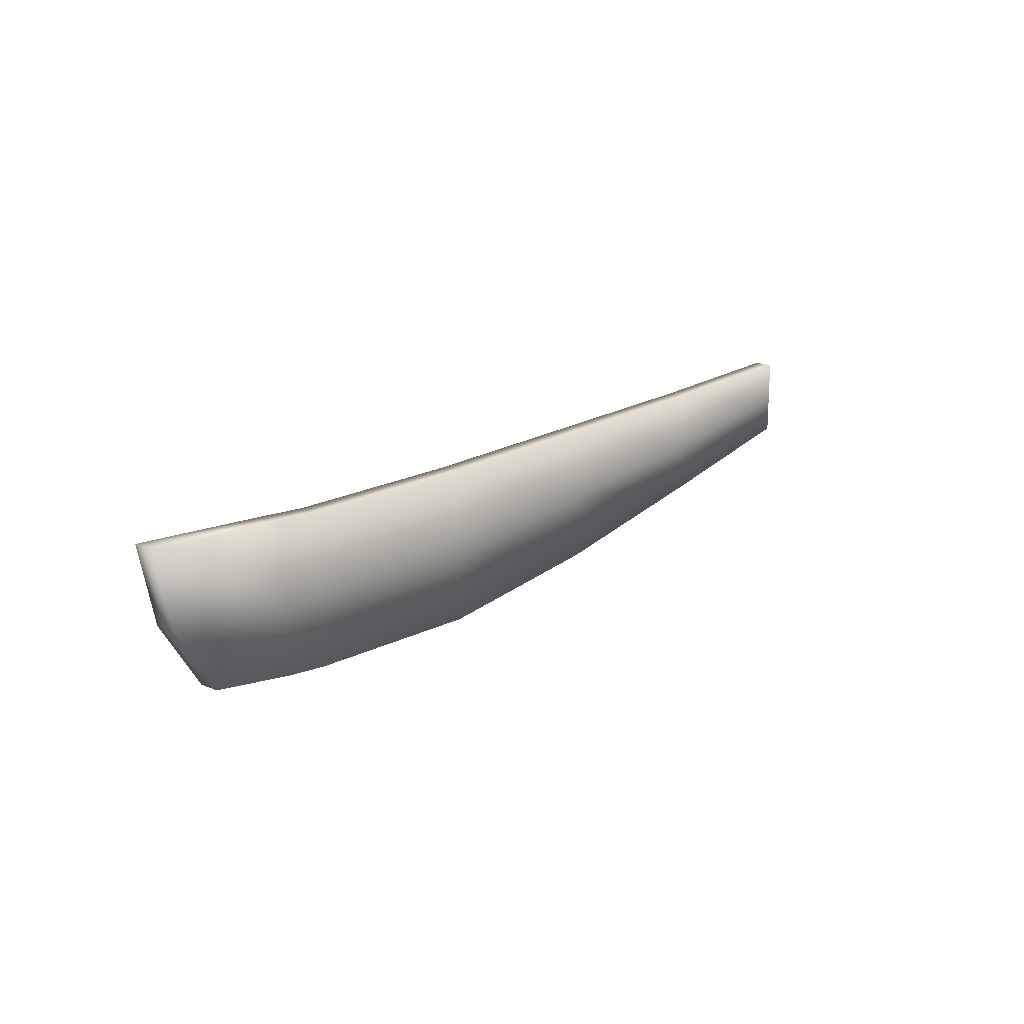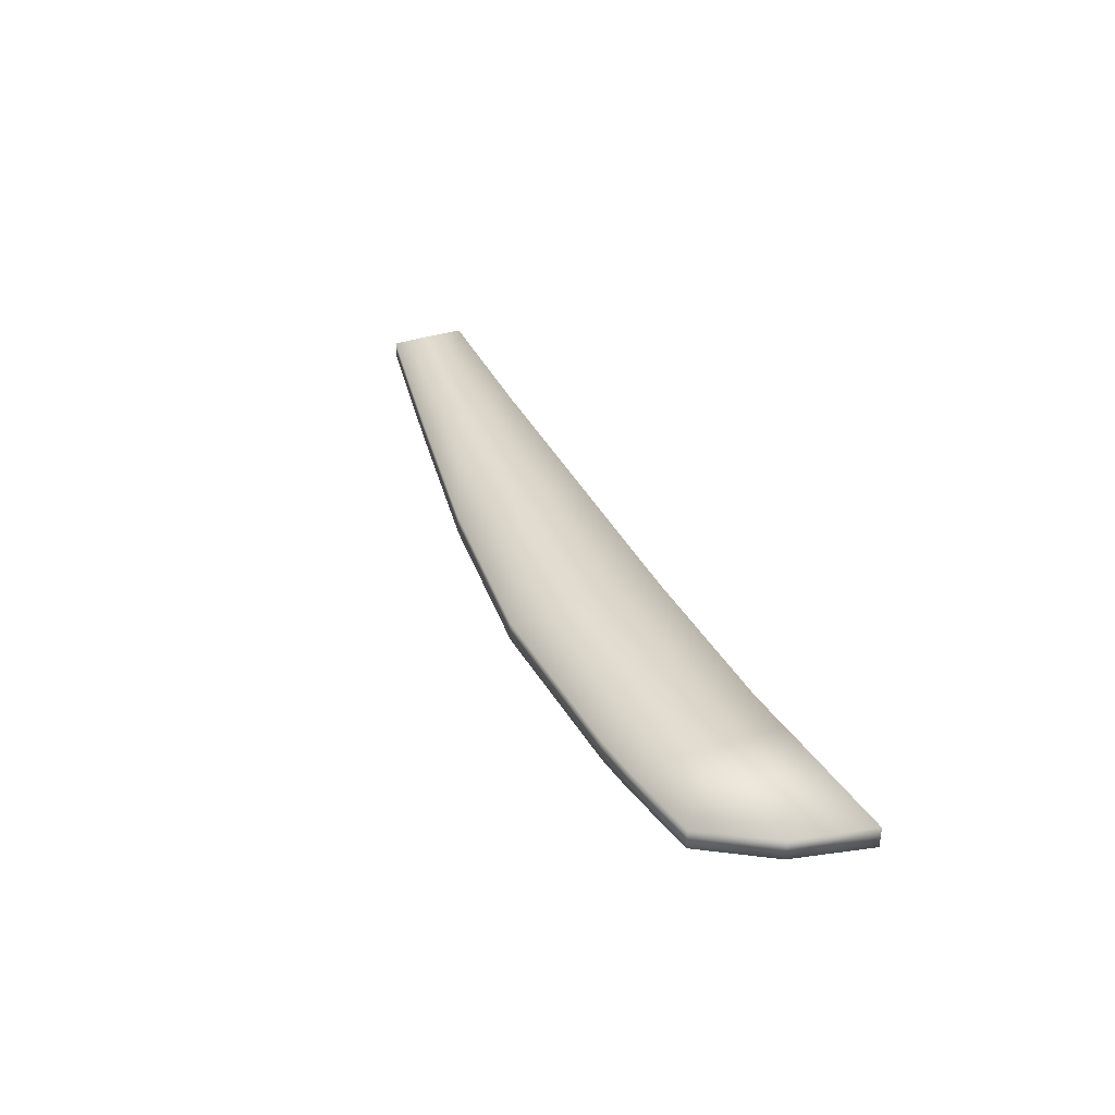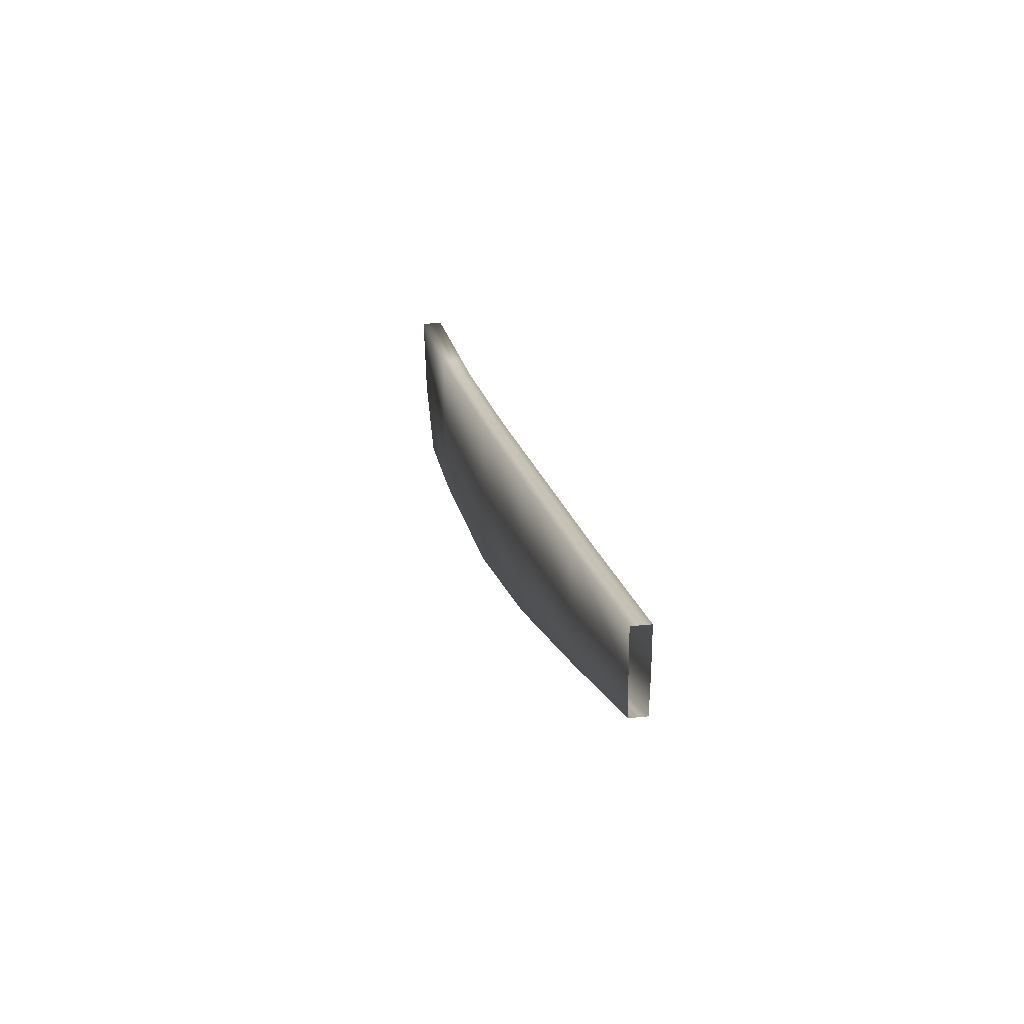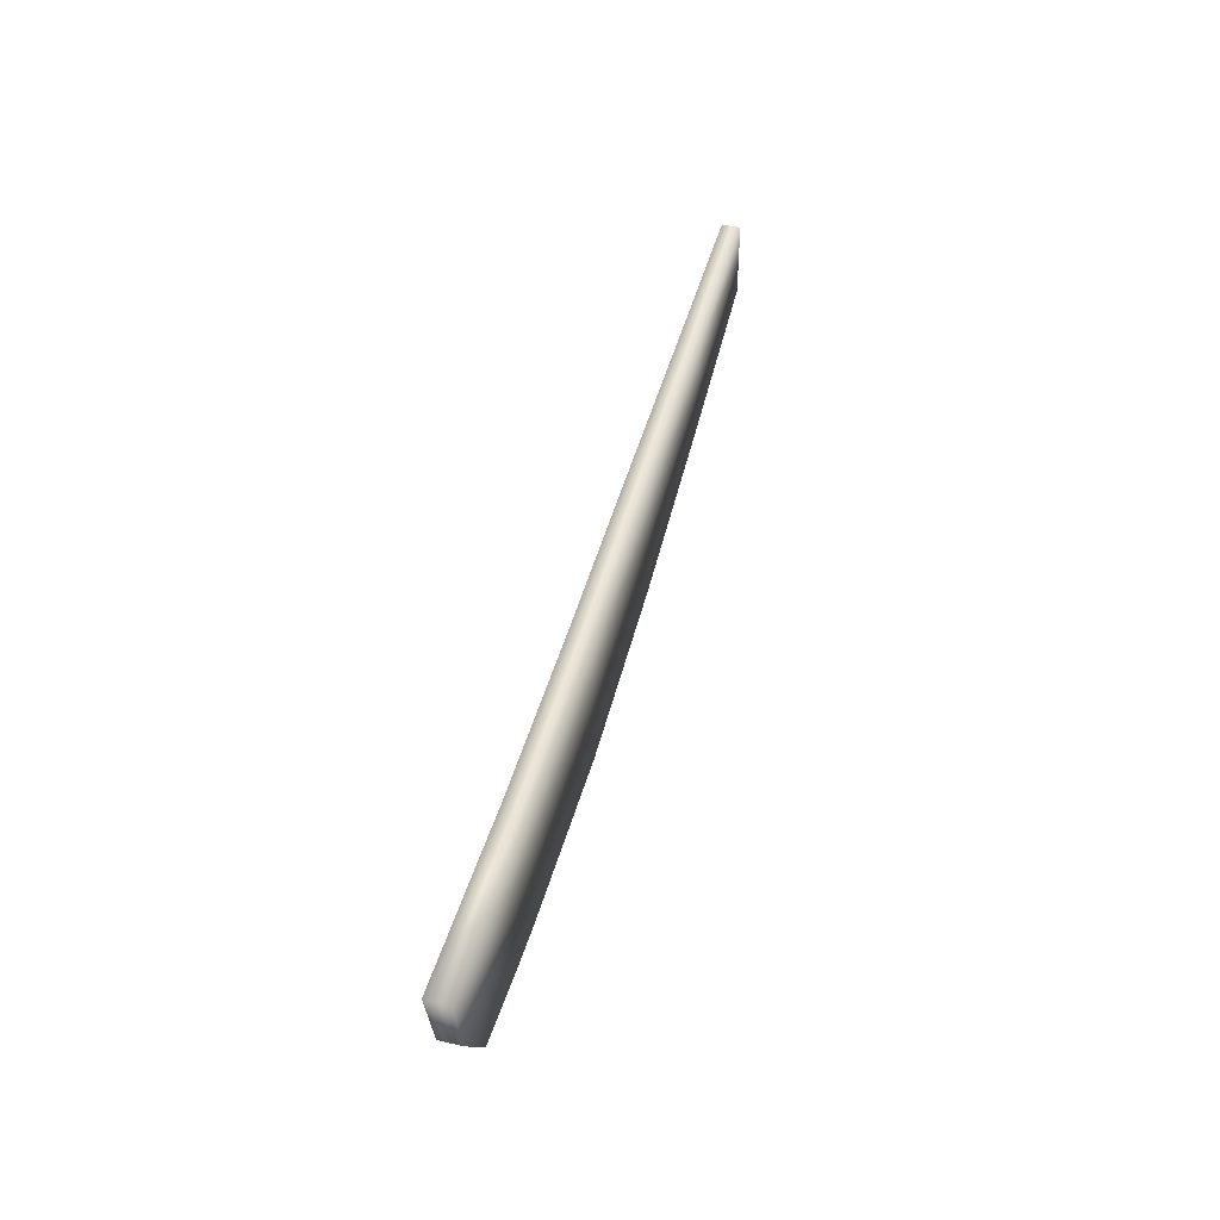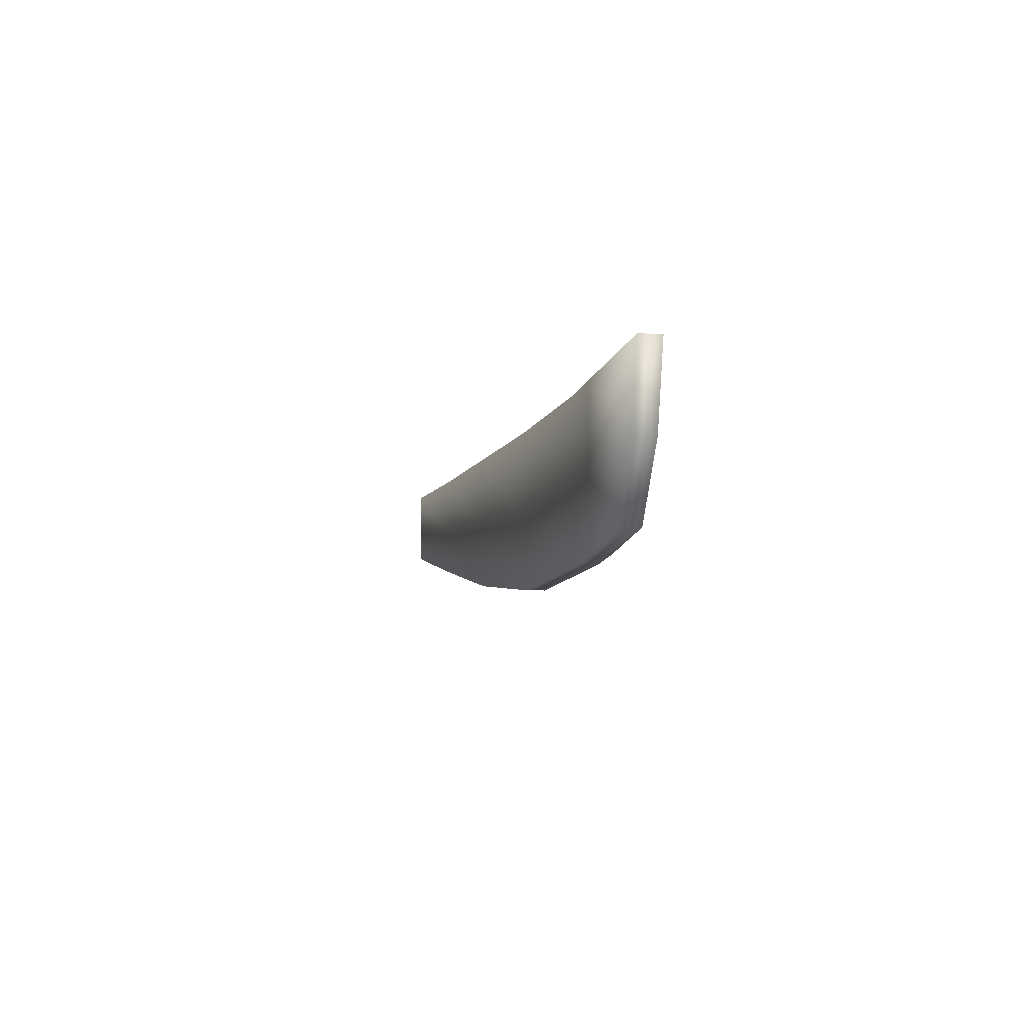
<metadata>
{"format":"obj","ext":"obj","renderer":"f3d","projection":"perspective","resolution":1024,"background":"white","views":[{"elev":18.1,"azim":130.2,"up":"+Y"},{"elev":34.7,"azim":67.2,"up":"+Z"},{"elev":19.6,"azim":-102.3,"up":"+Y"},{"elev":46.5,"azim":104.7,"up":"+Y"},{"elev":-6.6,"azim":76.7,"up":"+Y"}]}
</metadata>
<code>
g eightblades_blade3
v 0.02447 -0.0006954 0.0002808
v 0.02803 -0.0004127 0.0002808
v 0.0276 -0.002362 0.0002705
v 0.02446 -0.002663 0.0002705
v 0.02653 -0.004067 0.0002399
v 0.0244 -0.00442 0.0002399
v 0.02653 -0.004067 -0.0002568
v 0.0244 -0.00442 -0.0002568
v 0.0276 -0.002362 0.0002705
v 0.0276 -0.002362 -0.0002568
v 0.02803 -0.0004127 0.0002808
v 0.02446 -0.002664 -0.0002568
v 0.02803 -0.0004127 -0.0002568
v 0.02447 -0.0006954 -0.0002568
v 0.02803 -0.0004127 0.0002808
v 0.02447 -0.0006954 0.0002808
v 0.004428 -0.0008347 -0.0002236
v 0.008925 -0.0009155 0.0002677
v 0.004428 -0.0008347 0.0002454
v 0.008925 -0.0009155 -0.0002445
v 0.004428 -0.001894 -0.0002236
v 0.01387 -0.0009234 0.0002808
v 0.008925 -0.002417 -0.0002445
v 0.004428 -0.002812 -0.0002236
v 0.01387 -0.0009234 -0.0002568
v 0.01859 -0.0009217 0.0002808
v 0.008926 -0.003574 -0.0002445
v 0.004428 -0.002812 0.0002097
v 0.01859 -0.0009218 -0.0002568
v 0.02331 -0.0007991 0.0002808
v 0.02331 -0.0007991 -0.0002568
v 0.01387 -0.002694 -0.0002568
v 0.01859 -0.002976 -0.0002568
v 0.02331 -0.002774 -0.0002568
v 0.008926 -0.003574 0.0002288
v 0.004428 -0.001894 0.0002364
v 0.01387 -0.004357 -0.0002568
v 0.01859 -0.004792 -0.0002568
v 0.02331 -0.004549 -0.0002568
v 0.008925 -0.002417 0.0002579
v 0.004428 -0.0008347 0.0002454
v 0.008925 -0.0009155 0.0002677
v 0.01387 -0.004357 0.0002399
v 0.01859 -0.004792 0.0002399
v 0.02331 -0.004549 0.0002399
v 0.01387 -0.002694 0.0002705
v 0.01387 -0.0009234 0.0002808
v 0.01859 -0.002976 0.0002705
v 0.02331 -0.002774 0.0002705
v 0.01859 -0.0009217 0.0002808
v 0.02331 -0.0007991 0.0002808
g eightblades_blade3_0
f 3 2 1
f 4 3 1
f 5 3 4
f 6 5 4
f 7 5 6
f 8 7 6
f 5 7 9
f 10 7 8
f 7 10 9
f 9 10 11
f 12 10 8
f 10 13 11
f 13 10 12
f 14 13 12
f 15 13 14
f 16 15 14
f 19 18 17
f 18 20 17
f 17 20 21
f 18 22 20
f 20 23 21
f 21 23 24
f 22 25 20
f 20 25 23
f 22 26 25
f 23 27 24
f 24 27 28
f 26 29 25
f 26 30 29
f 30 31 29
f 25 32 23
f 25 29 32
f 23 32 27
f 29 31 33
f 29 33 32
f 31 34 33
f 27 35 28
f 28 35 36
f 32 37 27
f 32 33 37
f 27 37 35
f 33 34 38
f 33 38 37
f 34 39 38
f 35 40 36
f 36 40 41
f 40 42 41
f 37 43 35
f 37 38 43
f 35 43 40
f 38 39 44
f 38 44 43
f 39 45 44
f 40 46 42
f 43 46 40
f 43 44 46
f 46 47 42
f 44 45 48
f 44 48 46
f 46 48 47
f 45 49 48
f 48 50 47
f 48 49 50
f 49 51 50
g eightblades_blade3_1
f 30 16 31
f 16 14 31
f 31 14 34
f 14 12 34
f 34 12 39
f 12 8 39
f 39 8 45
f 8 6 45
f 45 6 49
f 6 4 49
f 49 4 51
f 4 1 51

</code>
